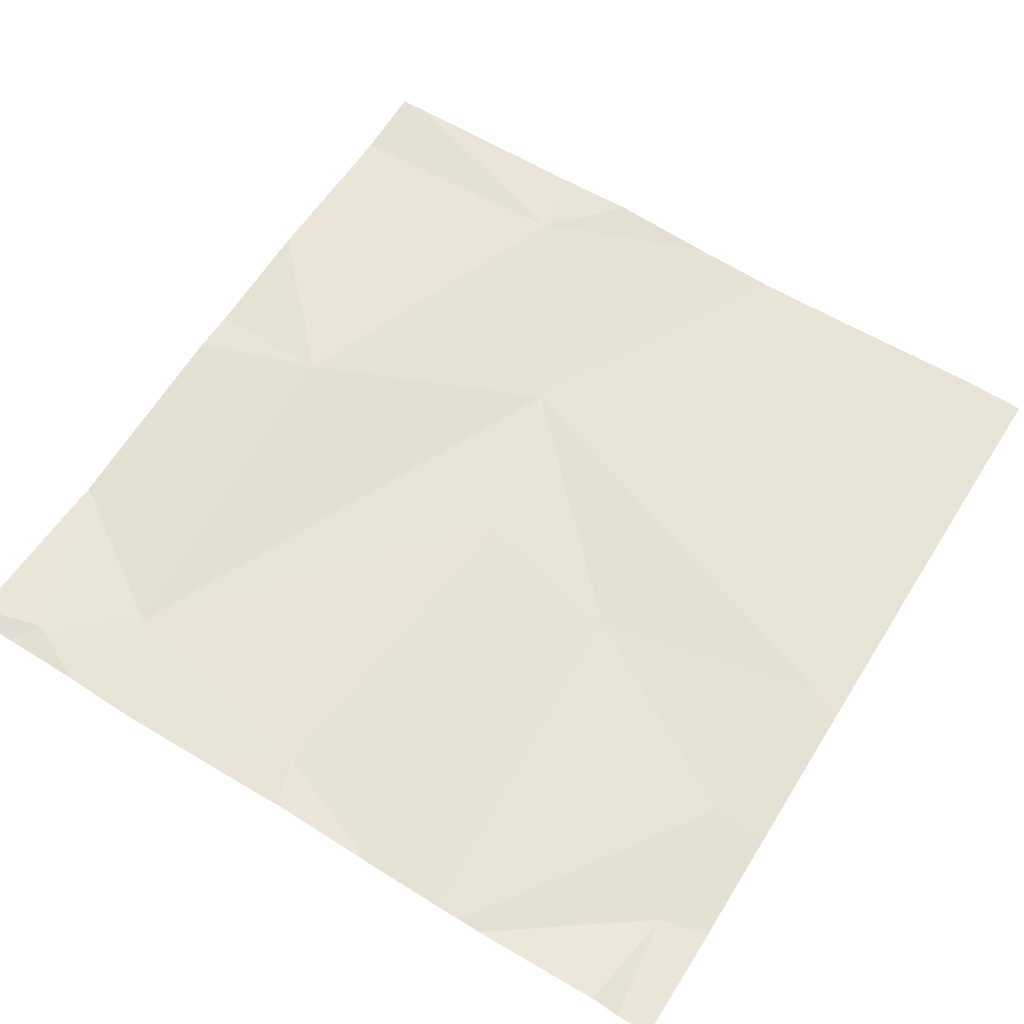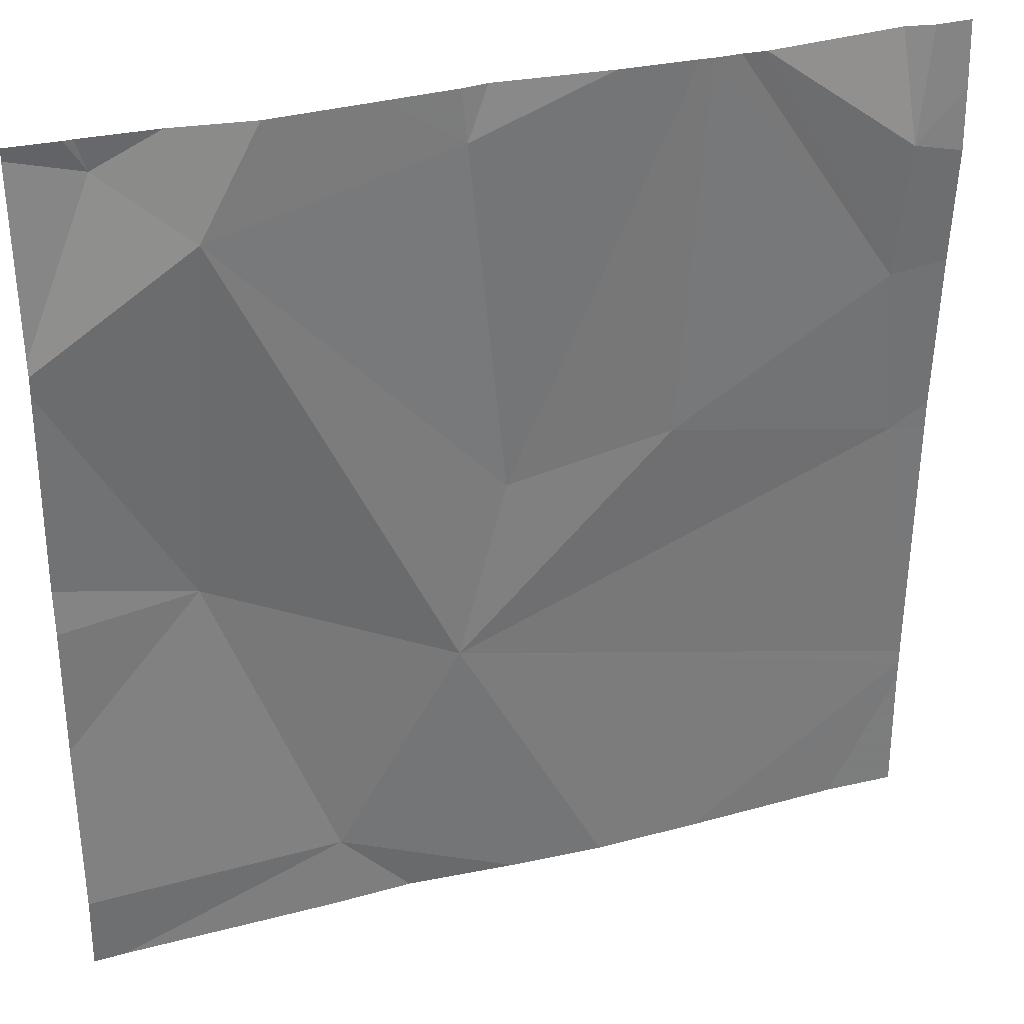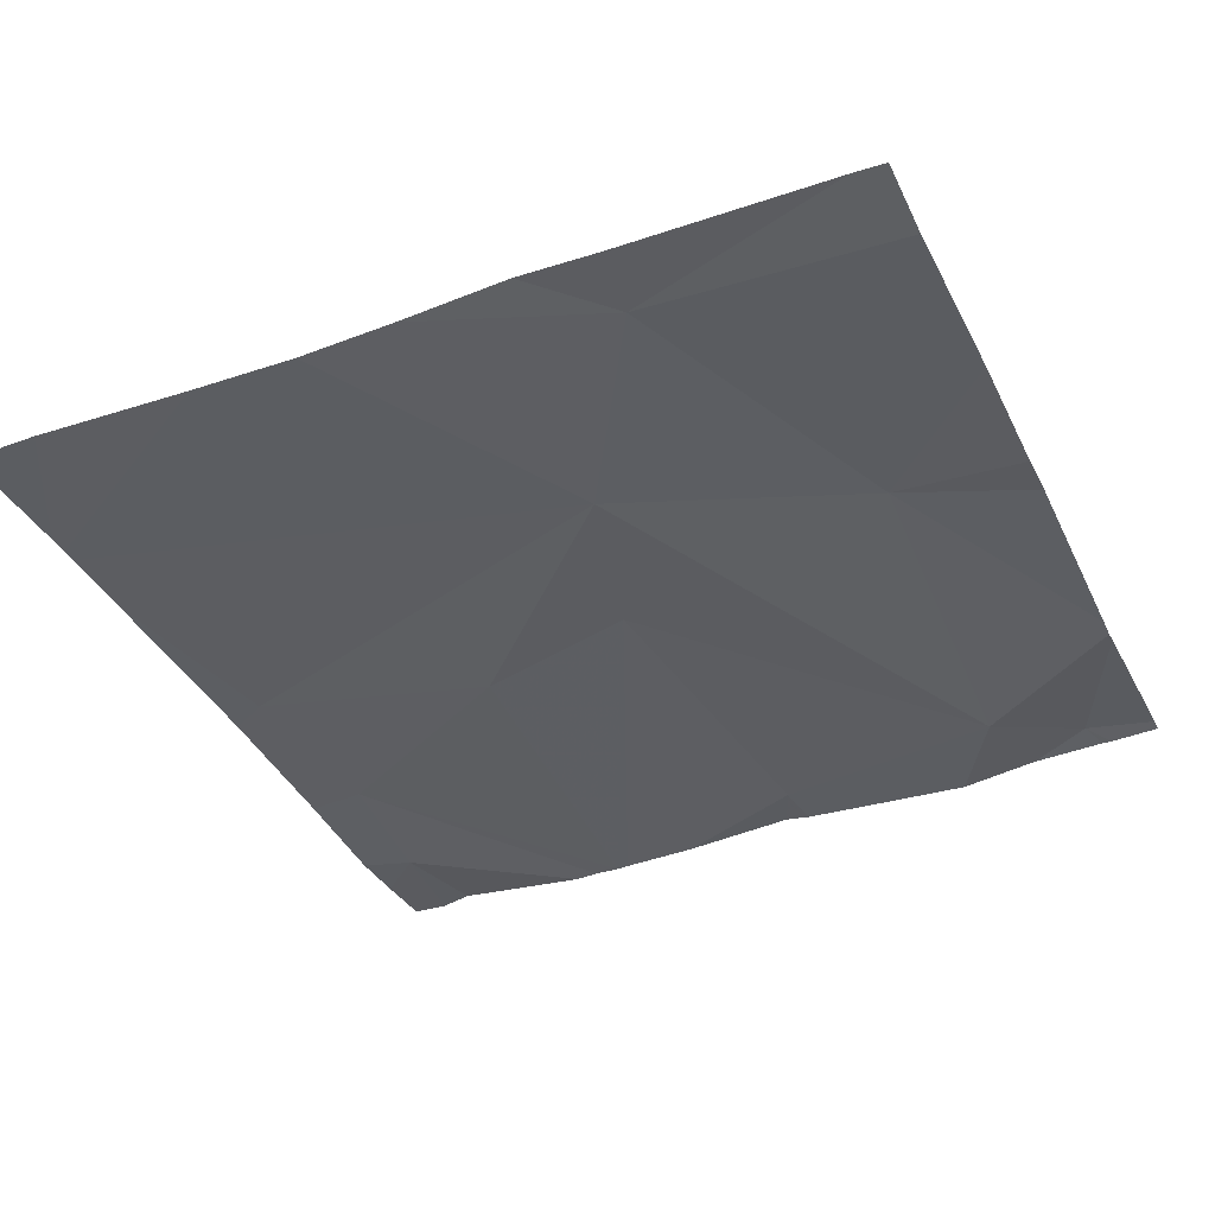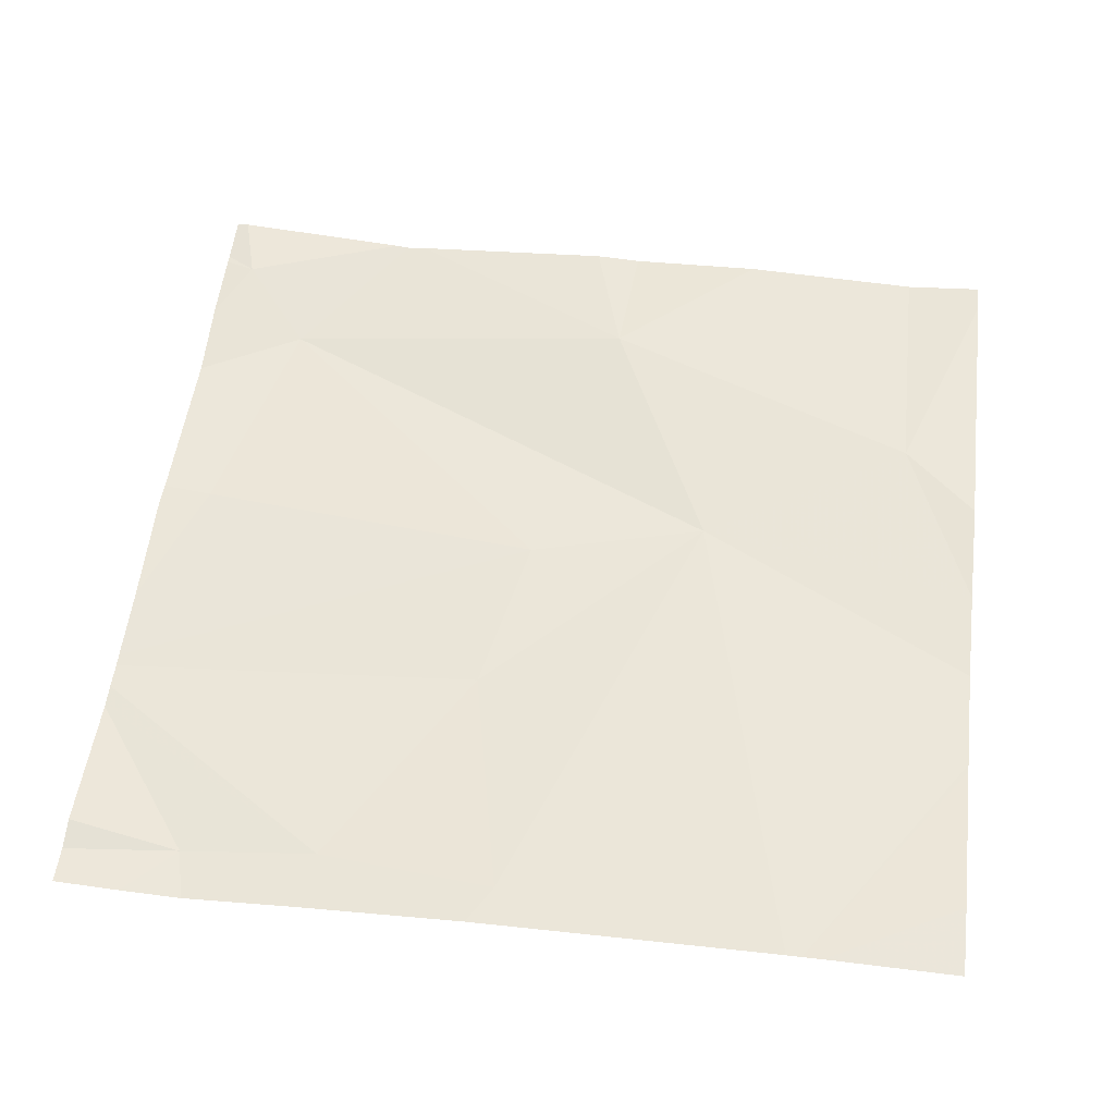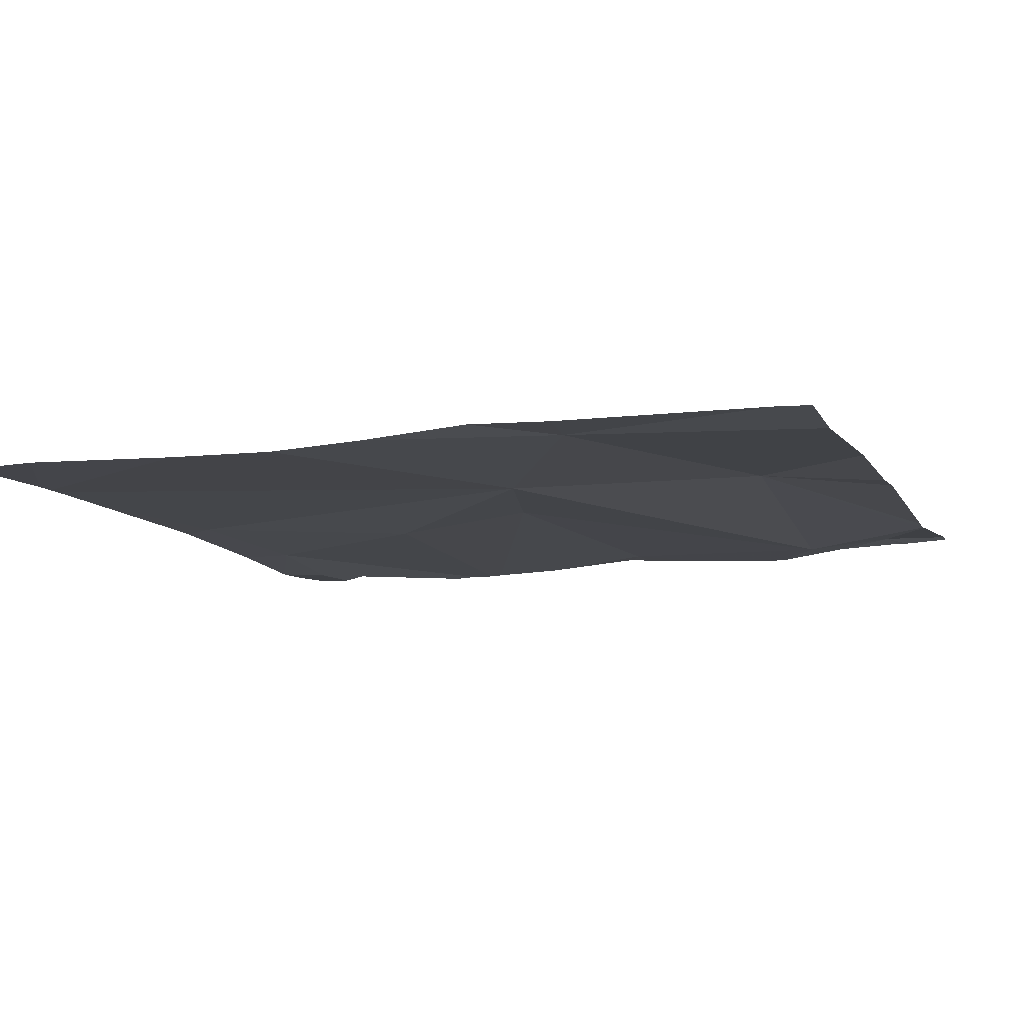
<metadata>
{"format":"obj","ext":"obj","renderer":"f3d","projection":"perspective","resolution":1024,"background":"white","views":[{"elev":61.0,"azim":-148.0,"up":"+Z"},{"elev":32.2,"azim":159.9,"up":"+Y"},{"elev":-36.5,"azim":24.0,"up":"+Z"},{"elev":53.5,"azim":-82.9,"up":"+Z"},{"elev":-8.9,"azim":19.3,"up":"+Z"}]}
</metadata>
<code>
v -89.25 274.6 490.7
v -89.16 274.6 490.7
v -89.56 273.7 490.7
v -89.14 274.7 490.7
v -89.36 273.8 490.7
v -89.11 273.7 490.7
v -90.03 273.7 490.7
v -89.44 273.7 490.7
v -89.35 273.7 490.7
v -89.23 274.2 490.7
v -89.66 273.7 490.7
v -89.96 273.7 490.7
v -89.5 274 490.7
v -89.08 274.4 490.7
v -89.08 274.1 490.7
v -89.5 274.7 490.7
v -89.43 274.7 490.7
v -89.96 274.7 490.7
v -89.81 274.7 490.7
v -89.51 274.6 490.7
v -89.08 274.2 490.7
v -89.98 274.5 490.7
v -89.55 274.2 490.7
v -89.99 274.2 490.7
v -89.73 274.3 490.7
v -89.97 274.4 490.7
v -89.08 274.5 490.7
v -90.03 274.2 490.7
v -90.03 274 490.7
v -89.13 274.7 490.7
v -90.03 273.9 490.7
v -90.03 273.9 490.7
v -90.03 274.5 490.7
v -90.03 274.6 490.7
v -90.03 273.9 490.7
v -90.03 274.4 490.7
v -90.03 274.2 490.7
v -89.23 274.7 490.7
v -89.31 274.7 490.7
v -89.08 273.8 490.7
v -89.08 274.7 490.7
v -89.08 274.4 490.7
v -89.08 274 490.7
v -89.79 273.7 490.7
v -89.78 273.7 490.7
v -89.26 273.7 490.7
v -89.08 273.7 490.7
v -89.14 274.7 490.7
v -89.99 274.7 490.7
v -89.66 274.7 490.7
v -89.53 274.7 490.7
v -89.75 274.7 490.7
v -89.74 274.7 490.7
v -89.78 274.7 490.7
v -90.03 274.7 490.7
v -90.03 274.7 490.7
v -89.08 274.7 490.7
f 1 2 38
f 27 1 14
f 45 32 44
f 48 2 30
f 44 31 12
f 30 2 41
f 14 10 42
f 19 22 26
f 12 31 7
f 10 5 40
f 10 1 13
f 13 5 10
f 18 22 19
f 17 20 39
f 32 31 44
f 20 1 39
f 1 20 23
f 1 23 13
f 24 25 26
f 52 23 53
f 25 24 13
f 26 25 52
f 3 13 11
f 13 23 25
f 13 24 29
f 19 26 54
f 26 22 33
f 30 41 57
f 32 13 35
f 23 20 50
f 24 26 36
f 11 13 32
f 28 24 37
f 29 24 28
f 15 10 43
f 16 20 17
f 11 32 45
f 33 22 34
f 3 5 13
f 21 10 15
f 34 22 49
f 14 1 10
f 35 13 29
f 4 2 48
f 36 26 33
f 27 2 1
f 37 24 36
f 8 5 3
f 40 5 6
f 9 5 8
f 39 1 38
f 41 2 27
f 38 2 4
f 42 10 21
f 6 5 46
f 43 10 40
f 46 5 9
f 47 40 6
f 49 22 18
f 50 20 51
f 51 20 16
f 52 25 23
f 53 23 50
f 54 26 52
f 55 34 49
f 56 34 55

</code>
